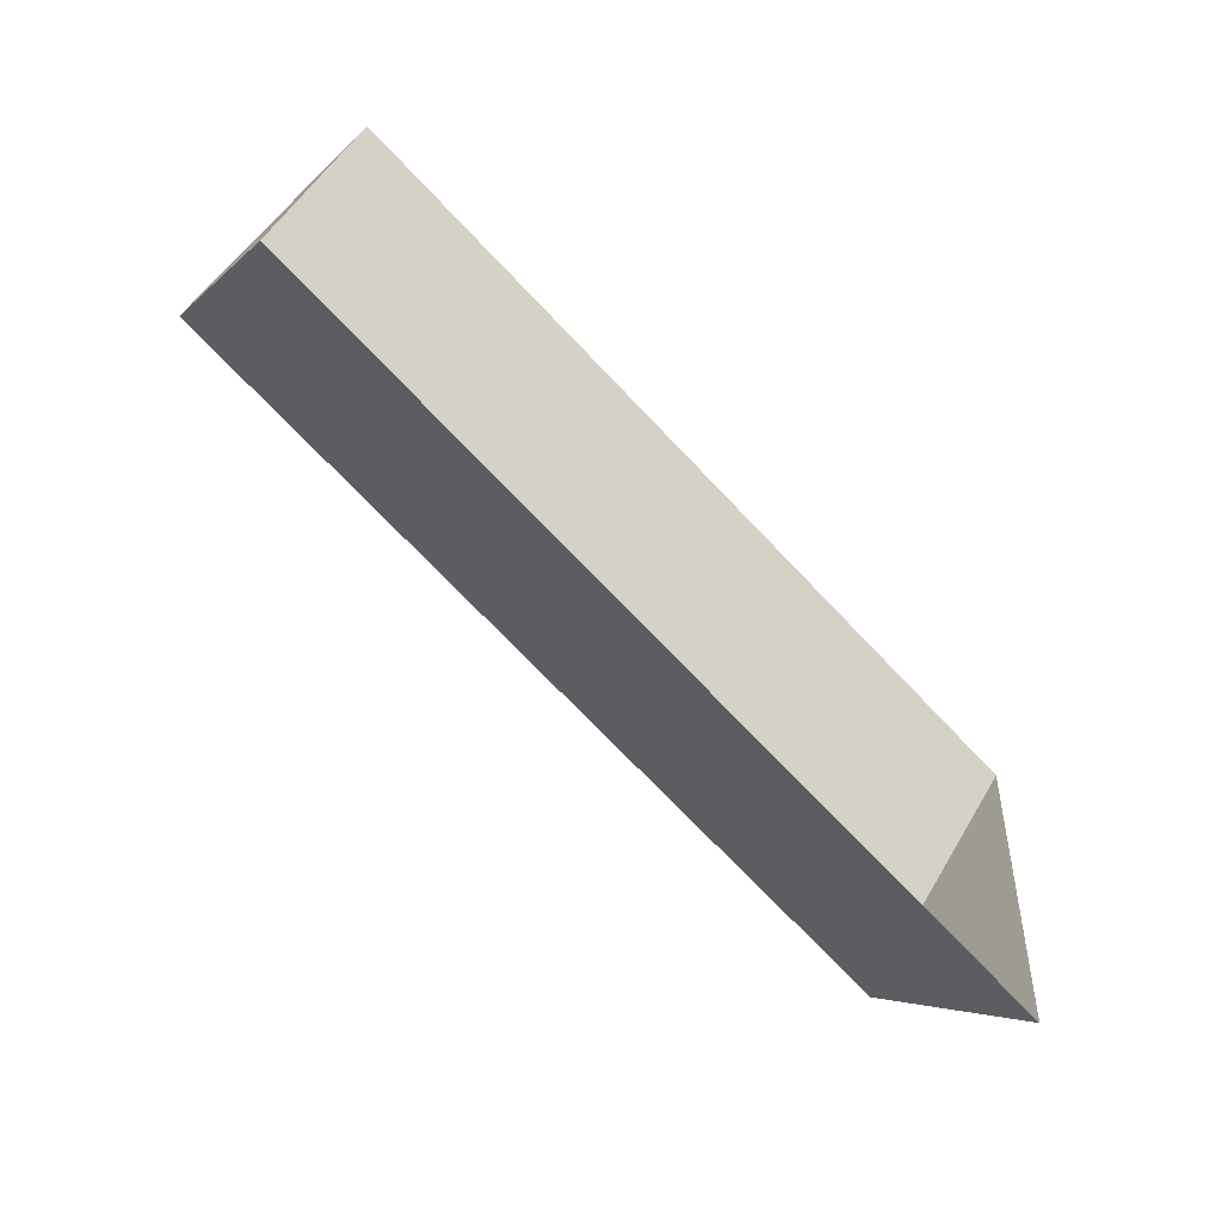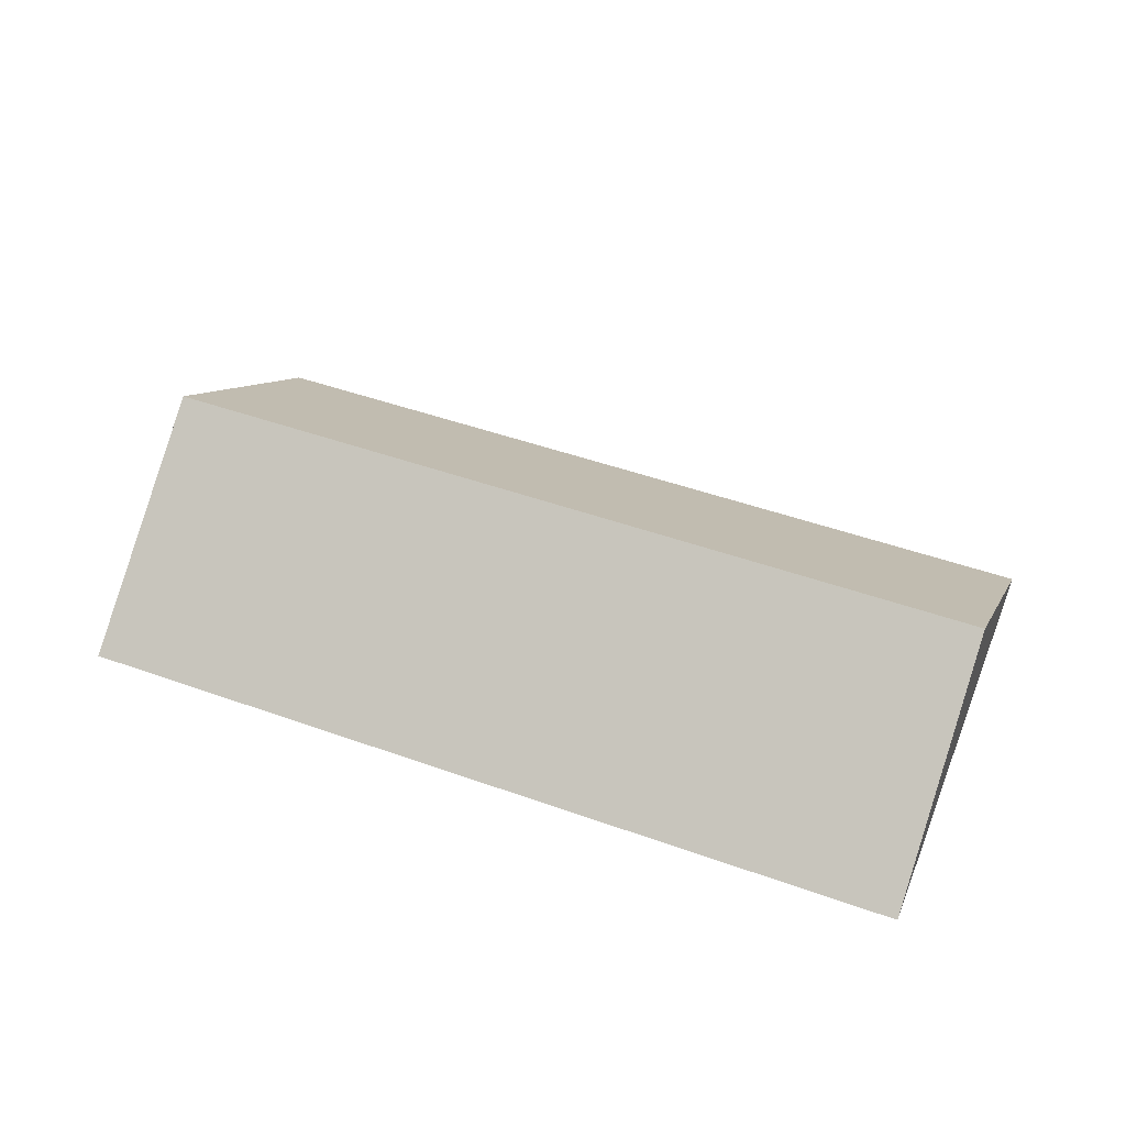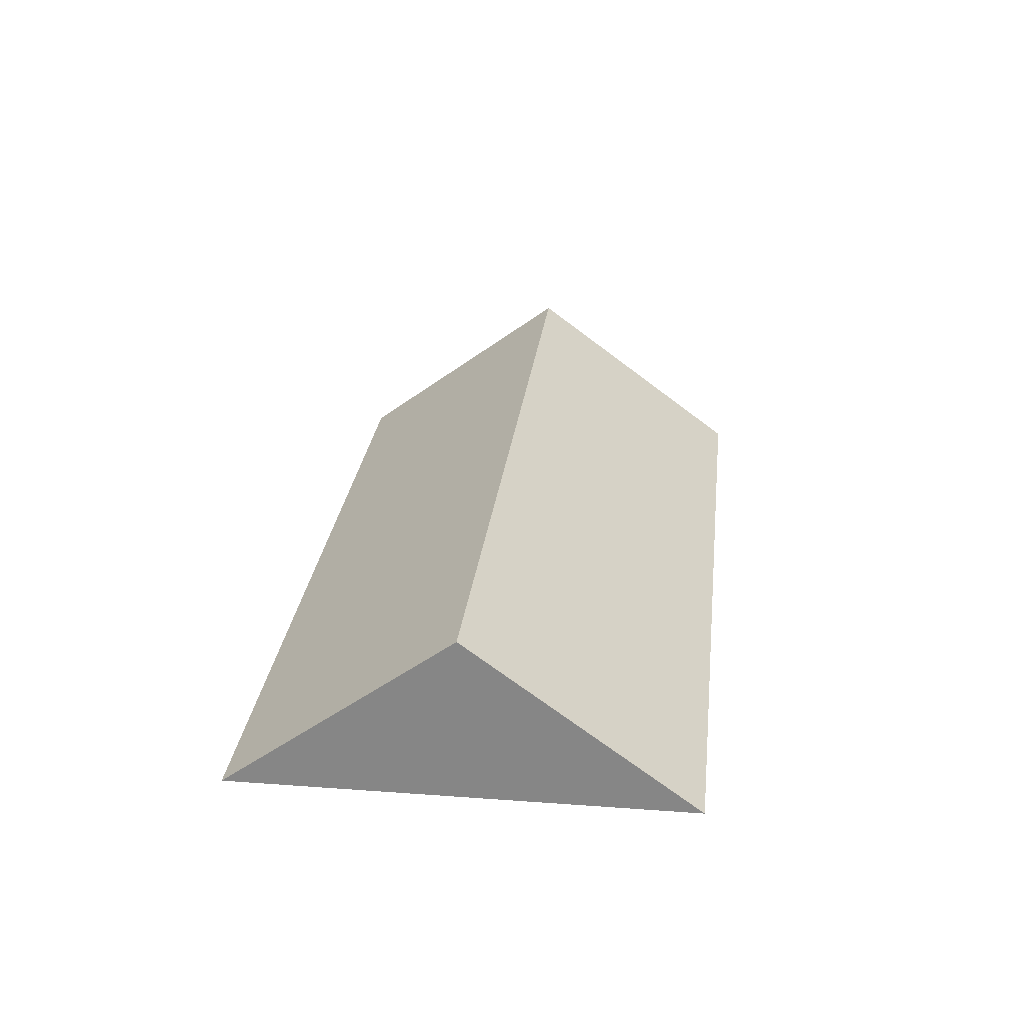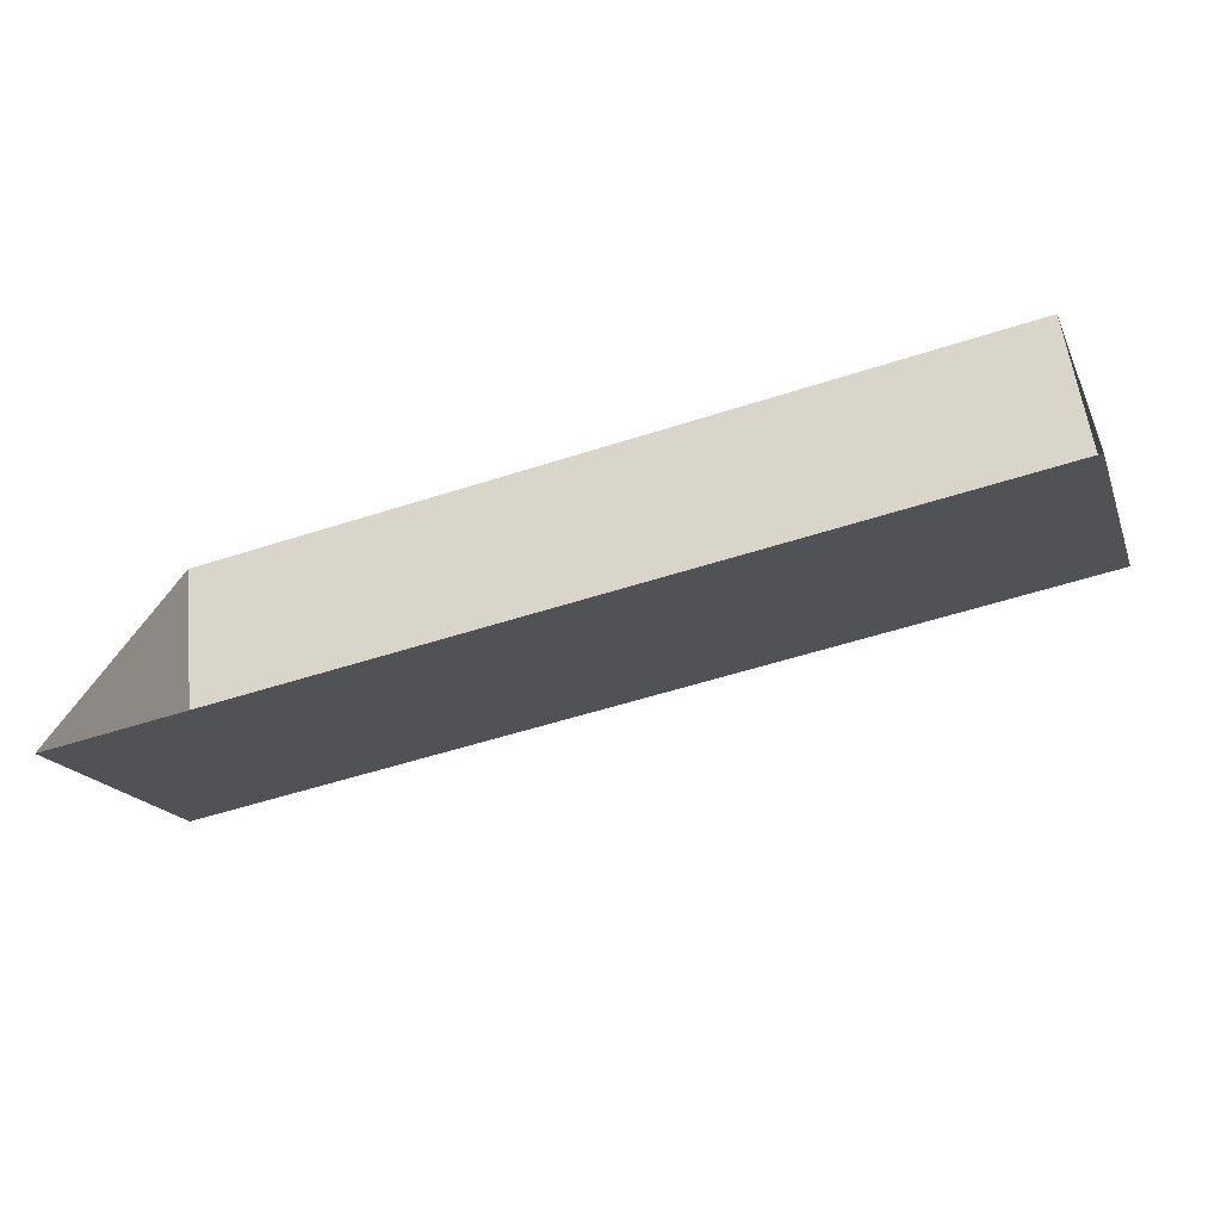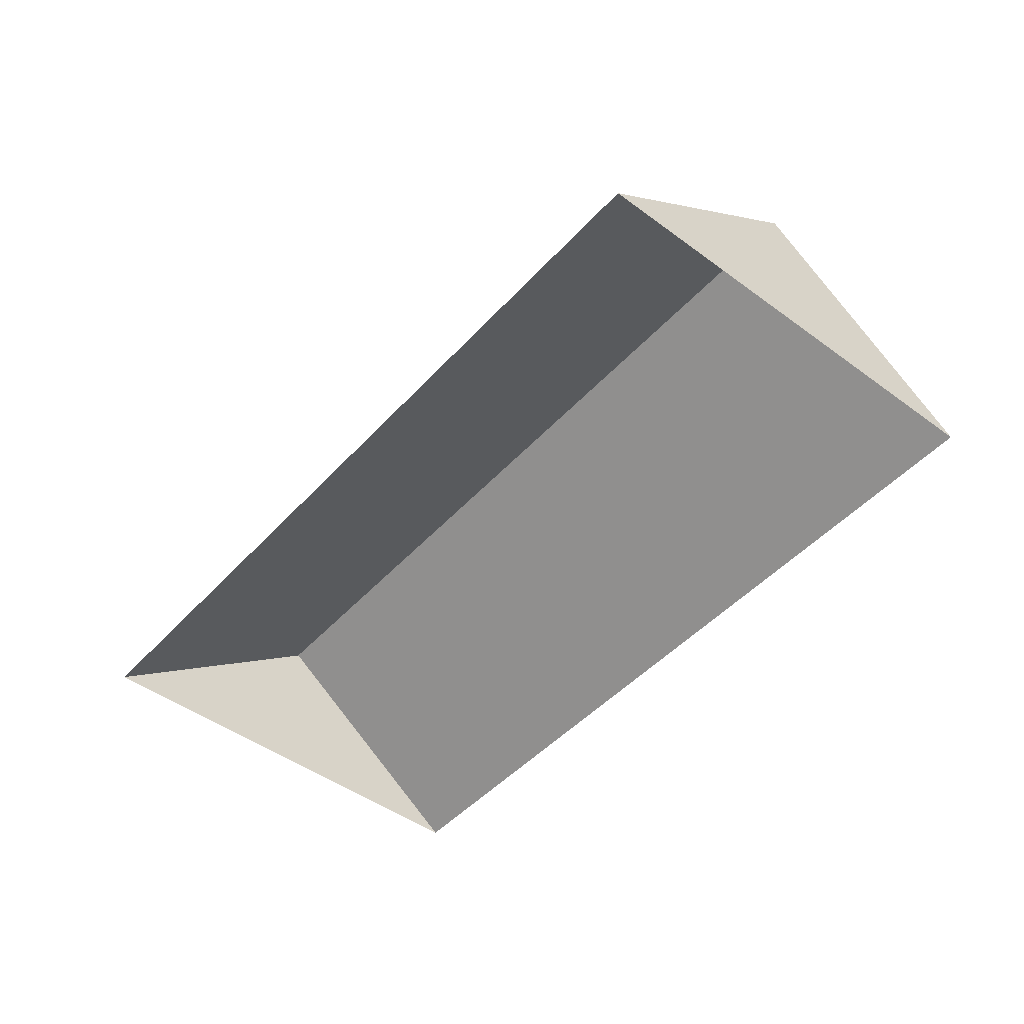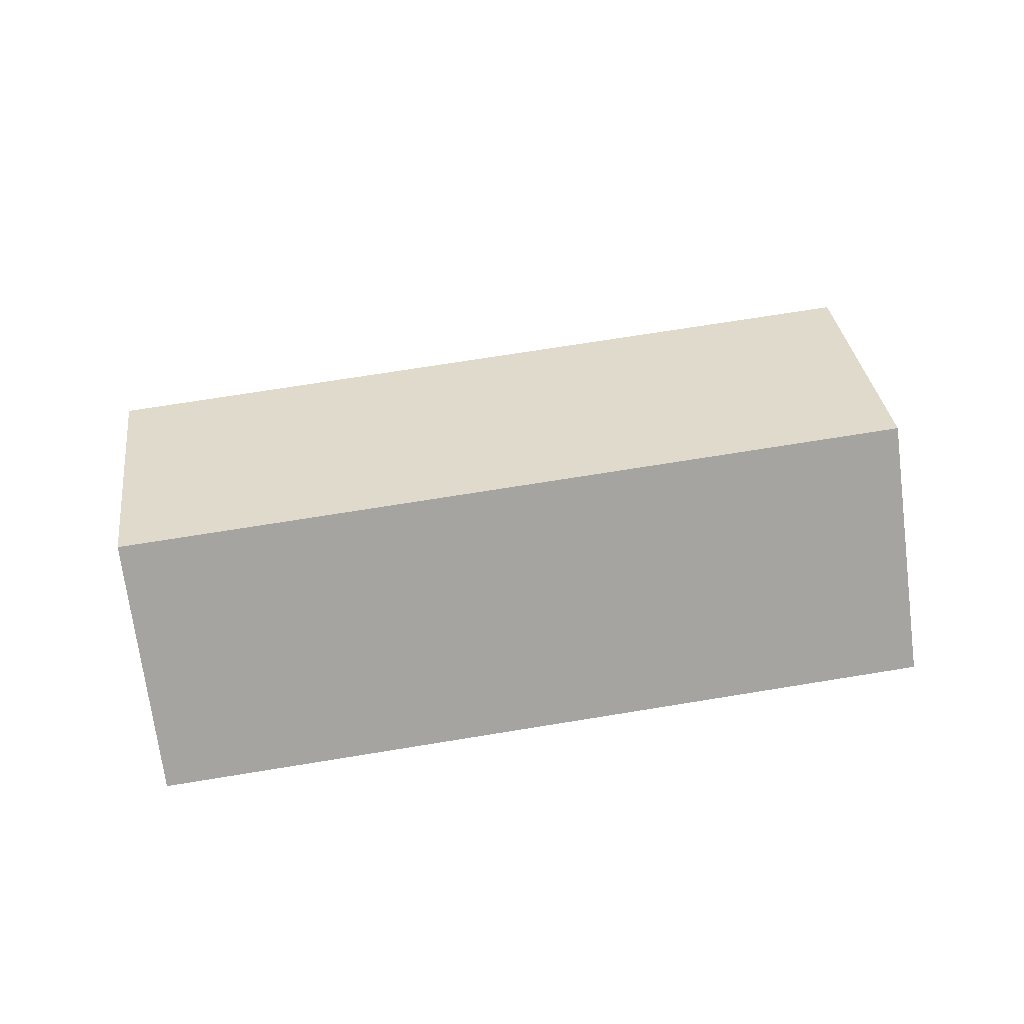
<metadata>
{"format":"obj","ext":"obj","renderer":"f3d","projection":"perspective","resolution":1024,"background":"white","views":[{"elev":-64.2,"azim":-46.1,"up":"+Z"},{"elev":47.8,"azim":27.9,"up":"+Y"},{"elev":26.9,"azim":102.6,"up":"+Y"},{"elev":-72.3,"azim":18.2,"up":"+Z"},{"elev":-47.3,"azim":56.3,"up":"+Y"},{"elev":70.8,"azim":-3.2,"up":"+Y"}]}
</metadata>
<code>
o BK39_500_013031_0009_roof
v 20.61 75 -12.43
v 0.7096 75 -200.9
v 10.7 145 -106.3
v 352.2 75 -237.9
v 372.1 75 -49.56
v 362.2 145 -143.4
v 20.61 0 -12.43
v 0.7096 0 -200.9
v 352.2 0 -237.9
v 372.1 0 -49.56
f 3 6 5 1
f 3 2 4 6
f 1 3 2
f 4 6 5

</code>
